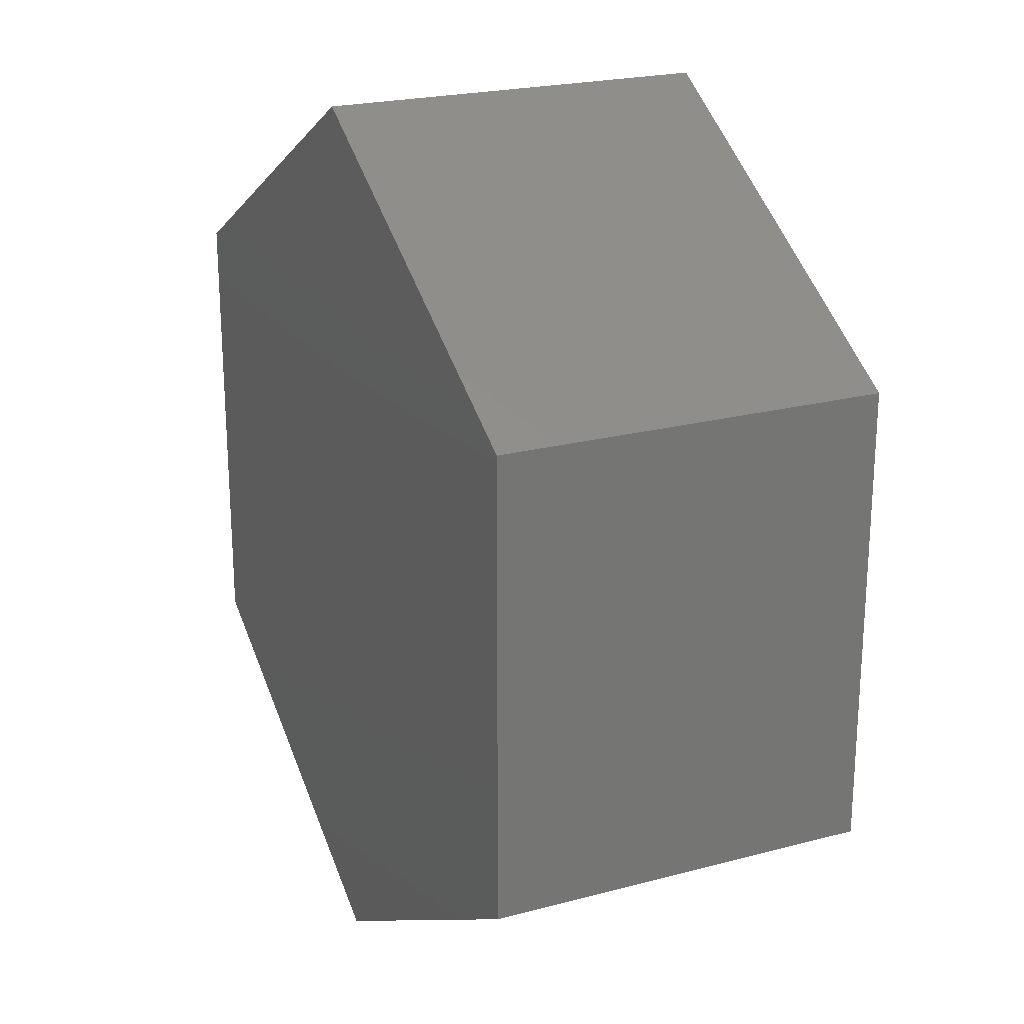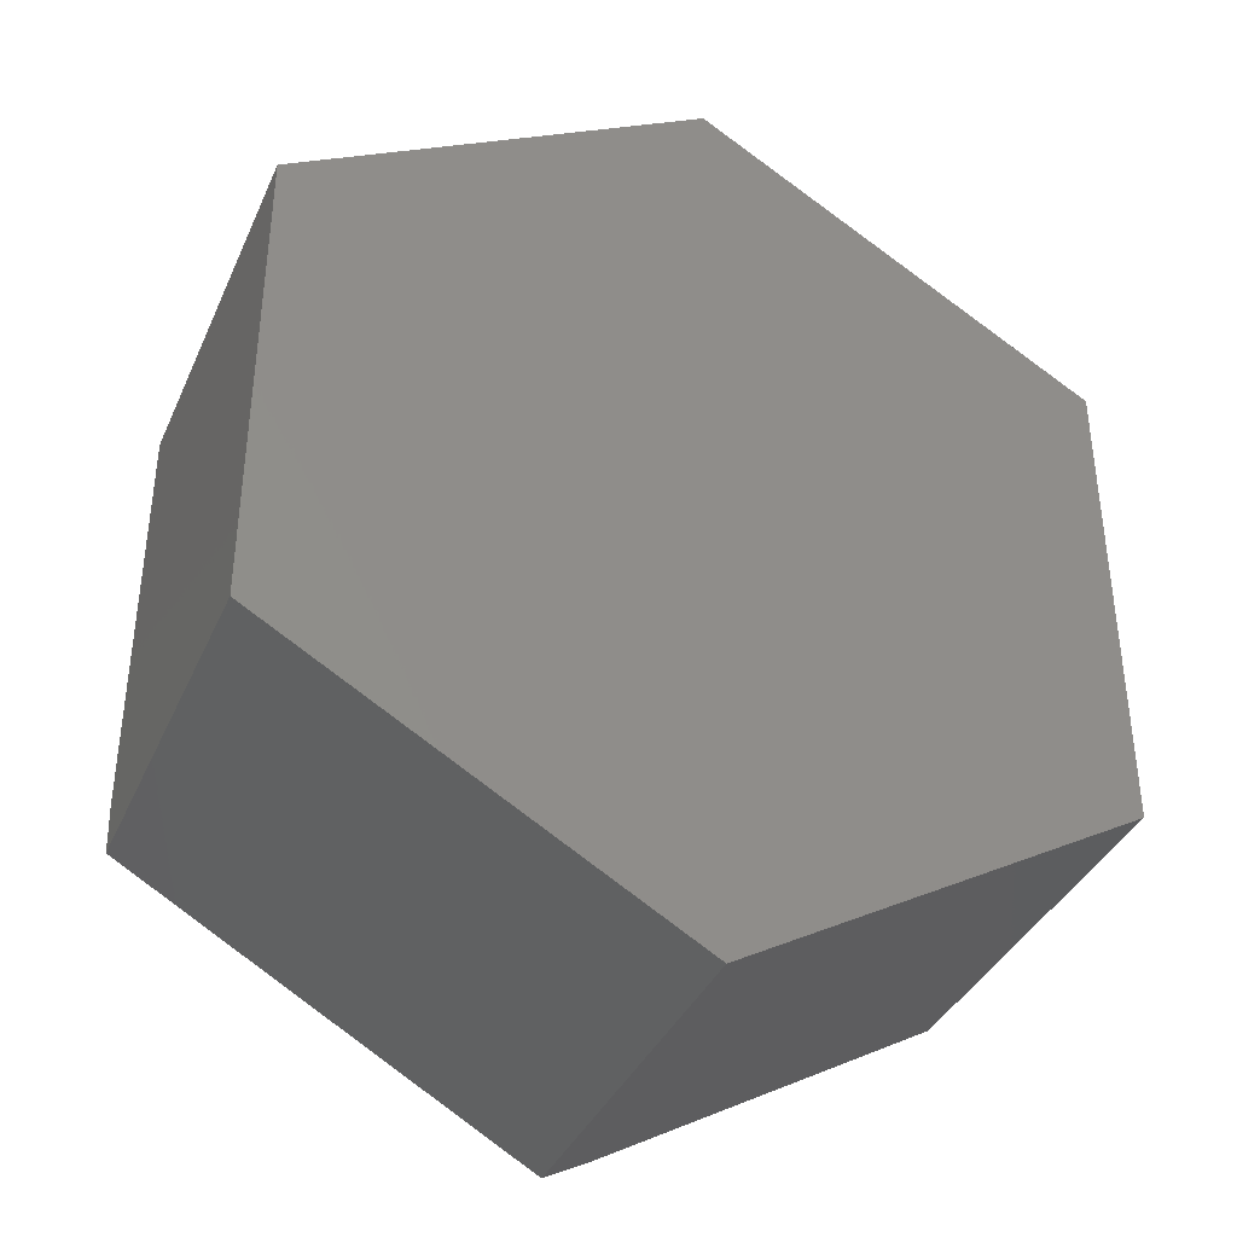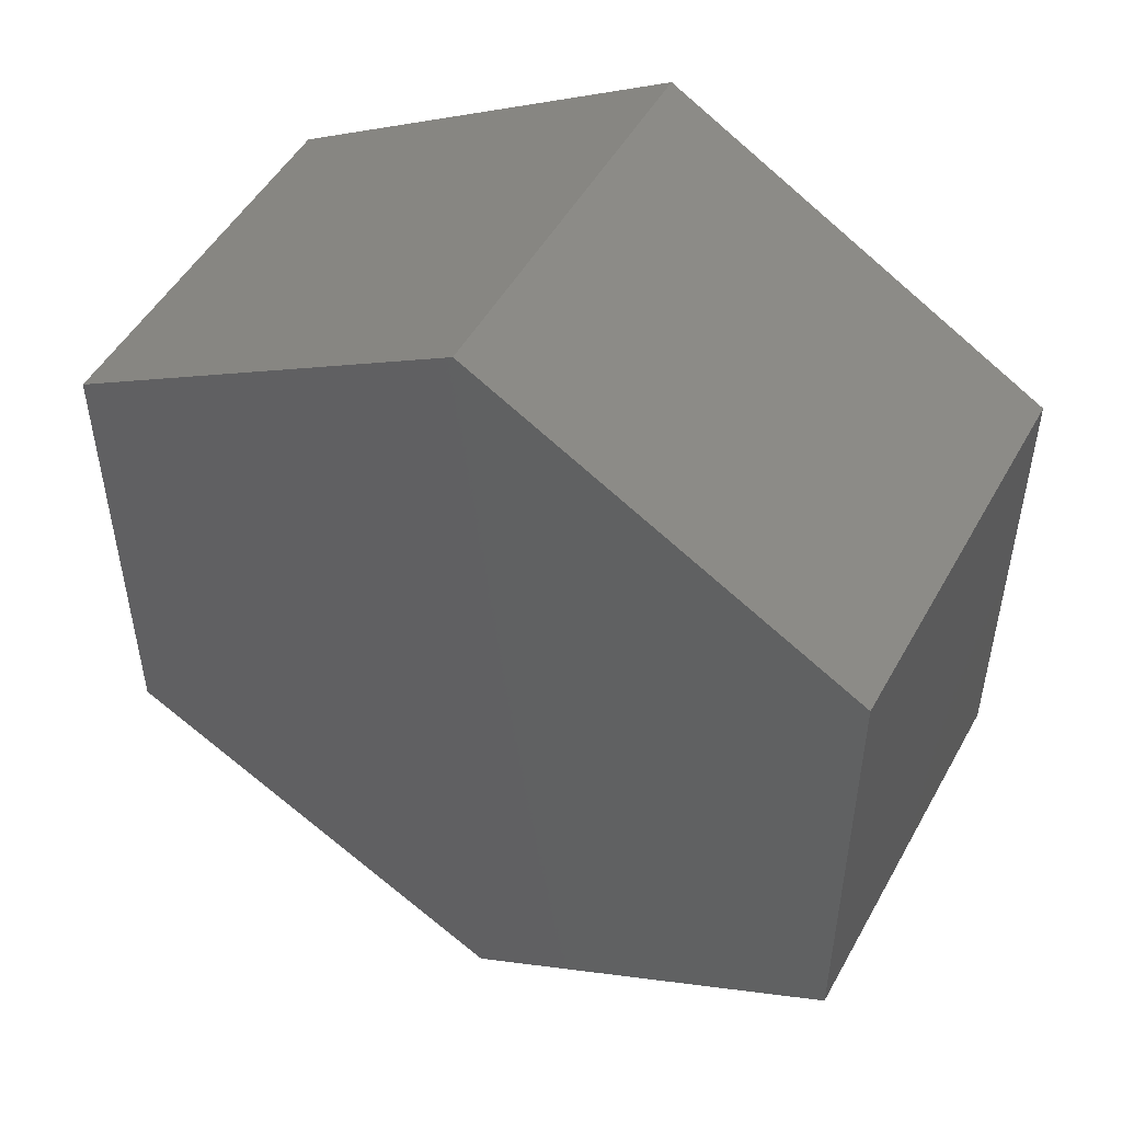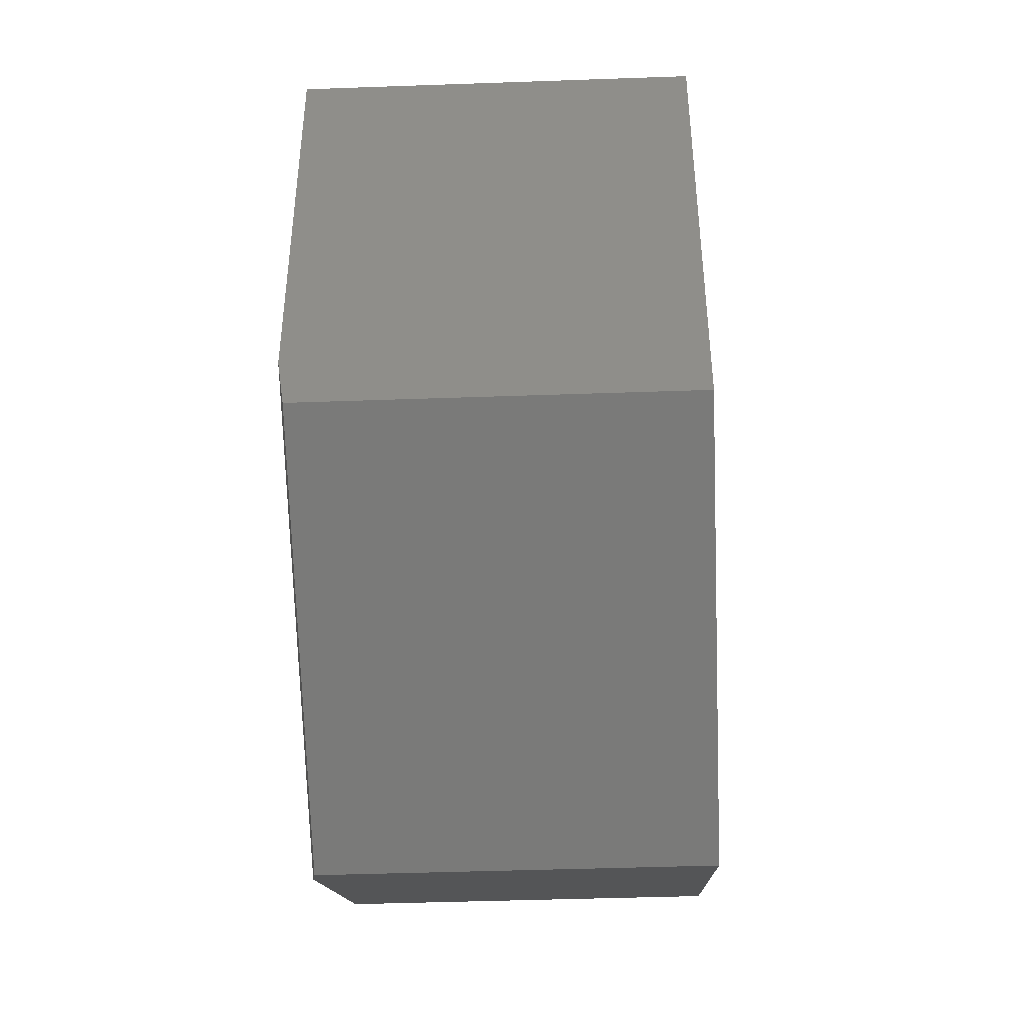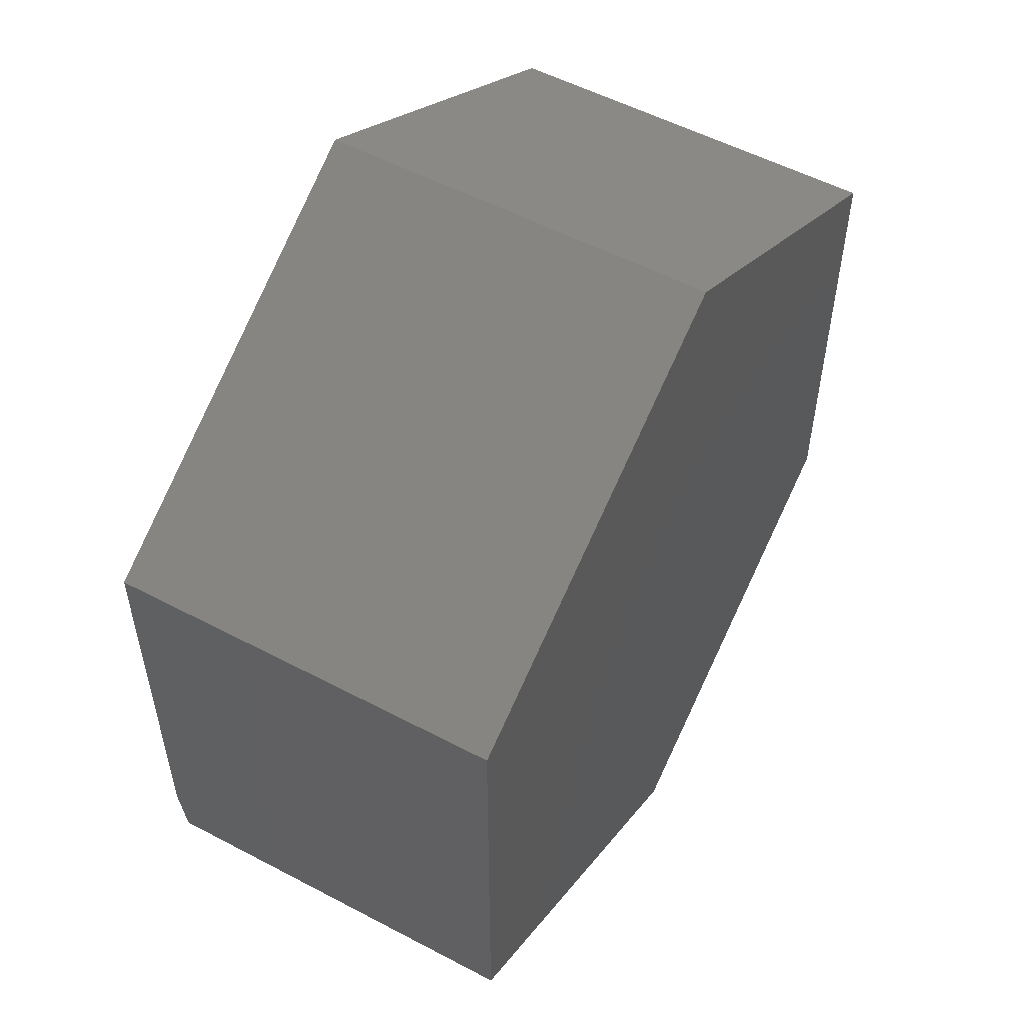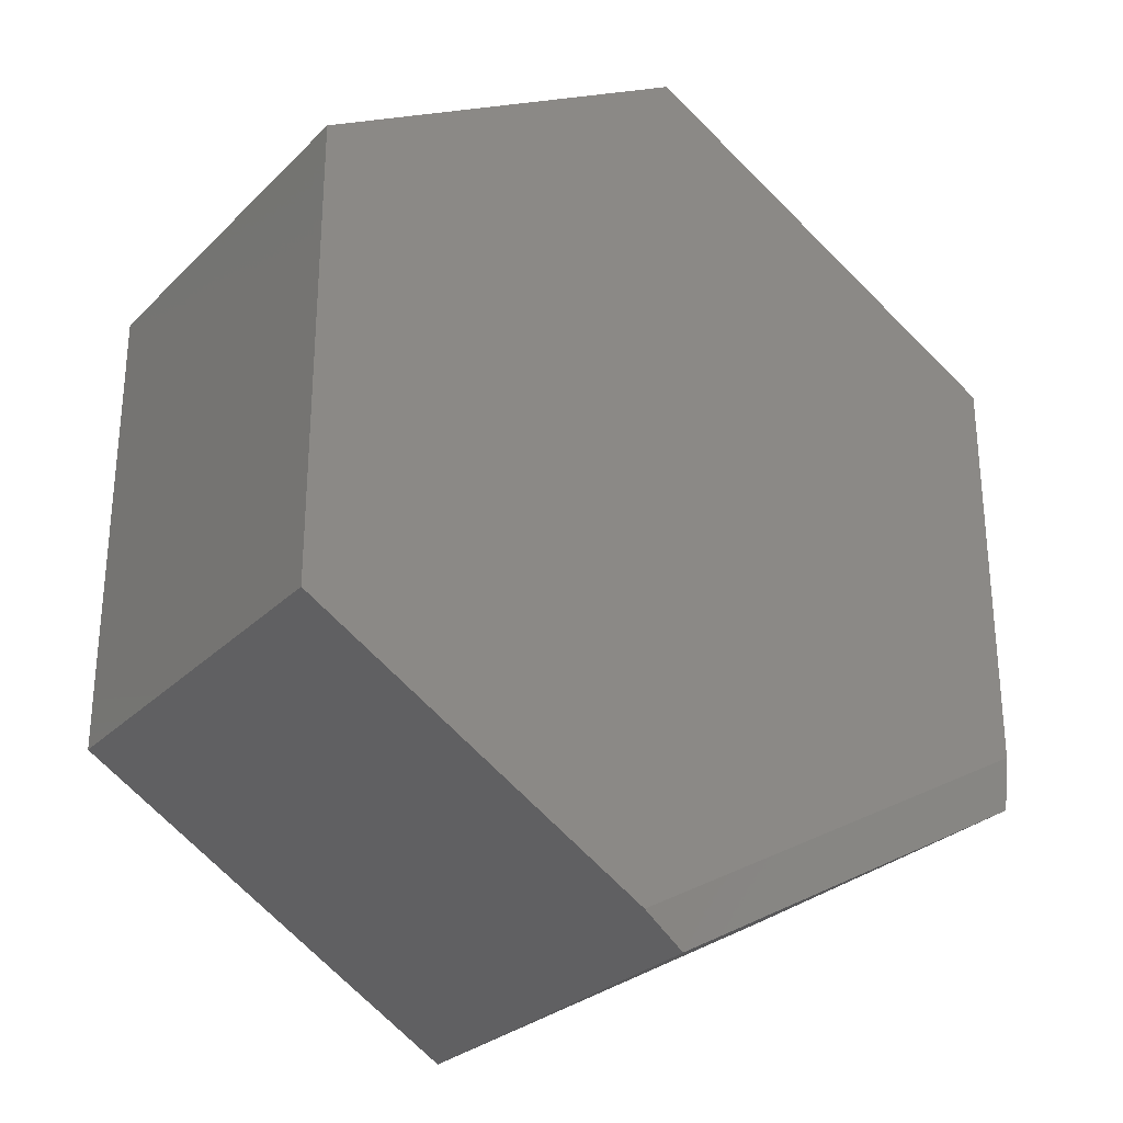
<metadata>
{"format":"stl","ext":"stl","renderer":"f3d","projection":"perspective","resolution":1024,"background":"white","views":[{"elev":22.4,"azim":65.4,"up":"+Y"},{"elev":-37.7,"azim":-22.3,"up":"+Y"},{"elev":49.9,"azim":28.3,"up":"+Y"},{"elev":-43.6,"azim":-87.6,"up":"+Y"},{"elev":54.3,"azim":-60.8,"up":"+Y"},{"elev":-28.6,"azim":144.8,"up":"+Y"}]}
</metadata>
<code>
# stl→obj: 14 verts, 24 faces
v -0.4027 -0.1846 0
v 0.4027 -0.2385 0
v 0.05356 -0.4432 0
v 0.006826 0.4714 0
v 0.4027 0.2393 0
v -0.4027 0.2393 0
v -0.4027 0.2393 0.3984
v -0.4027 -0.2385 0.3984
v -0.4027 -0.2385 0.007812
v 0.4027 -0.2385 0.3984
v 0.006826 -0.4706 0.3984
v 0.006826 -0.4706 0.007812
v 0.4027 0.2393 0.3984
v 0.006826 0.4714 0.3984
f 1 2 3
f 4 5 6
f 6 5 2
f 6 2 1
f 7 6 8
f 8 6 1
f 8 1 9
f 2 10 3
f 3 10 11
f 3 11 12
f 8 9 11
f 11 9 12
f 9 1 12
f 12 1 3
f 8 11 10
f 8 10 7
f 7 10 13
f 7 13 14
f 14 4 7
f 7 4 6
f 13 5 14
f 14 5 4
f 10 2 13
f 13 2 5

</code>
